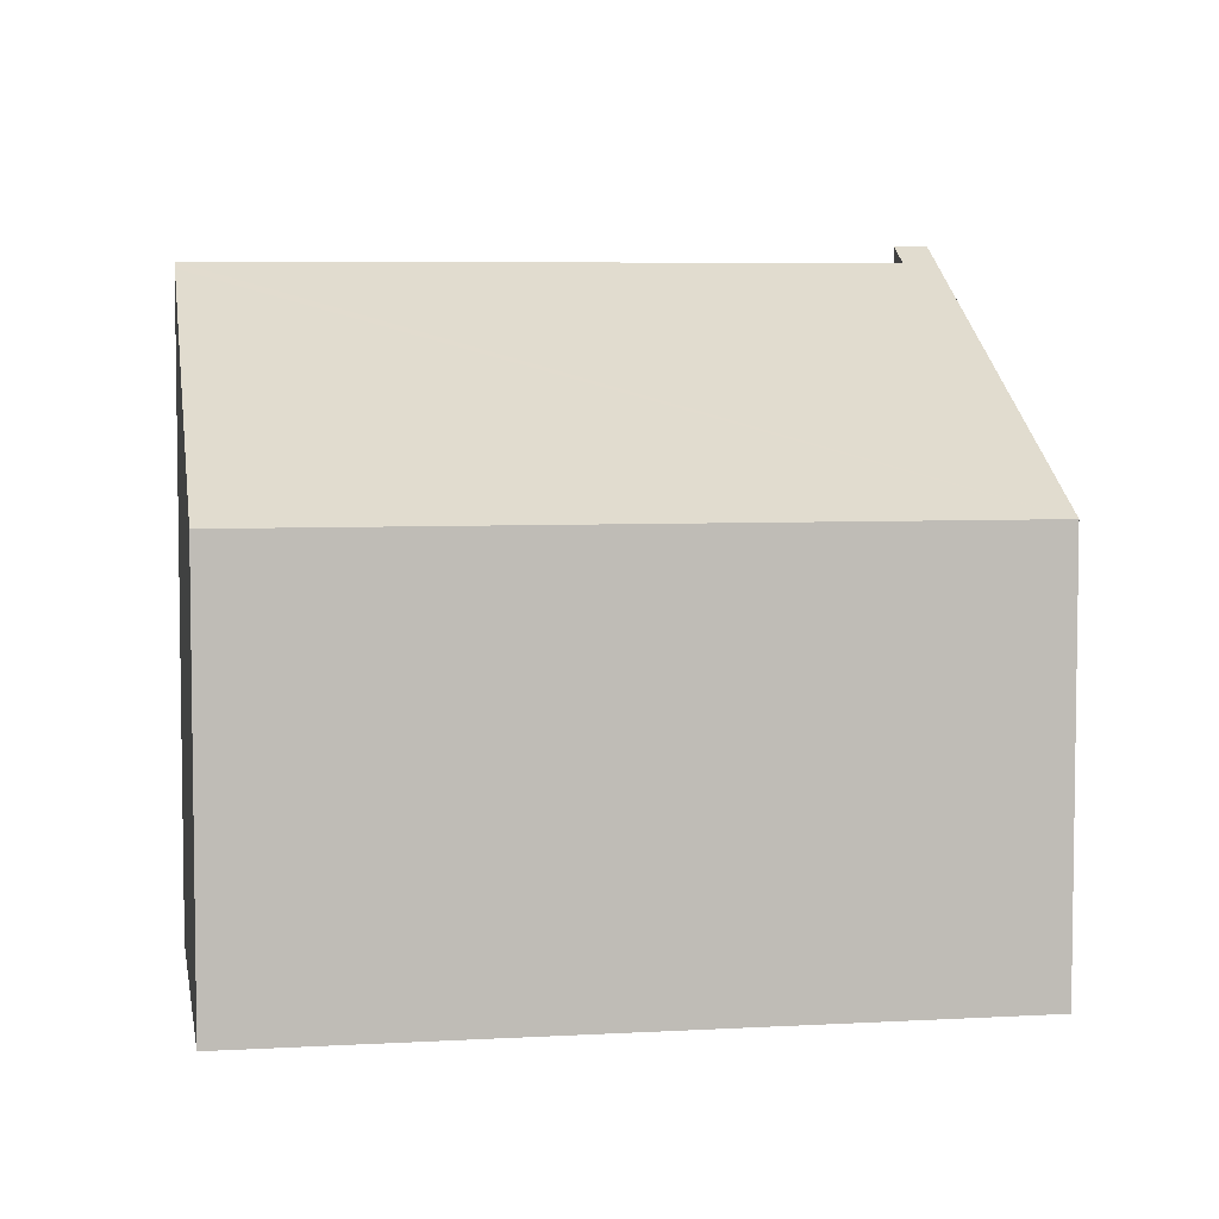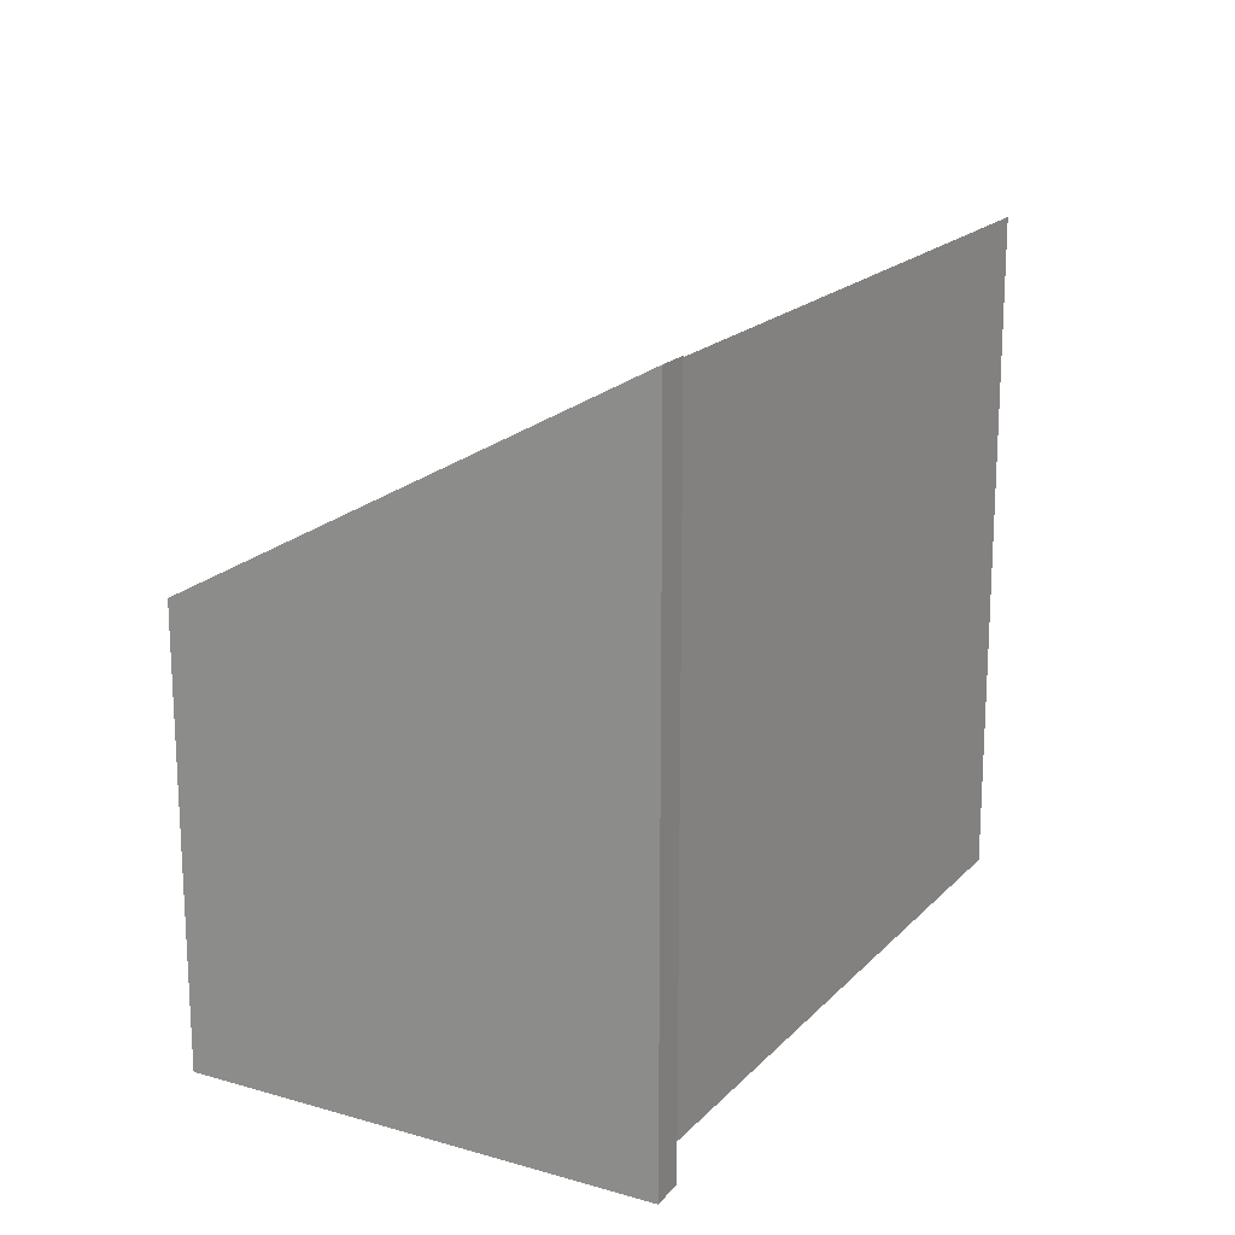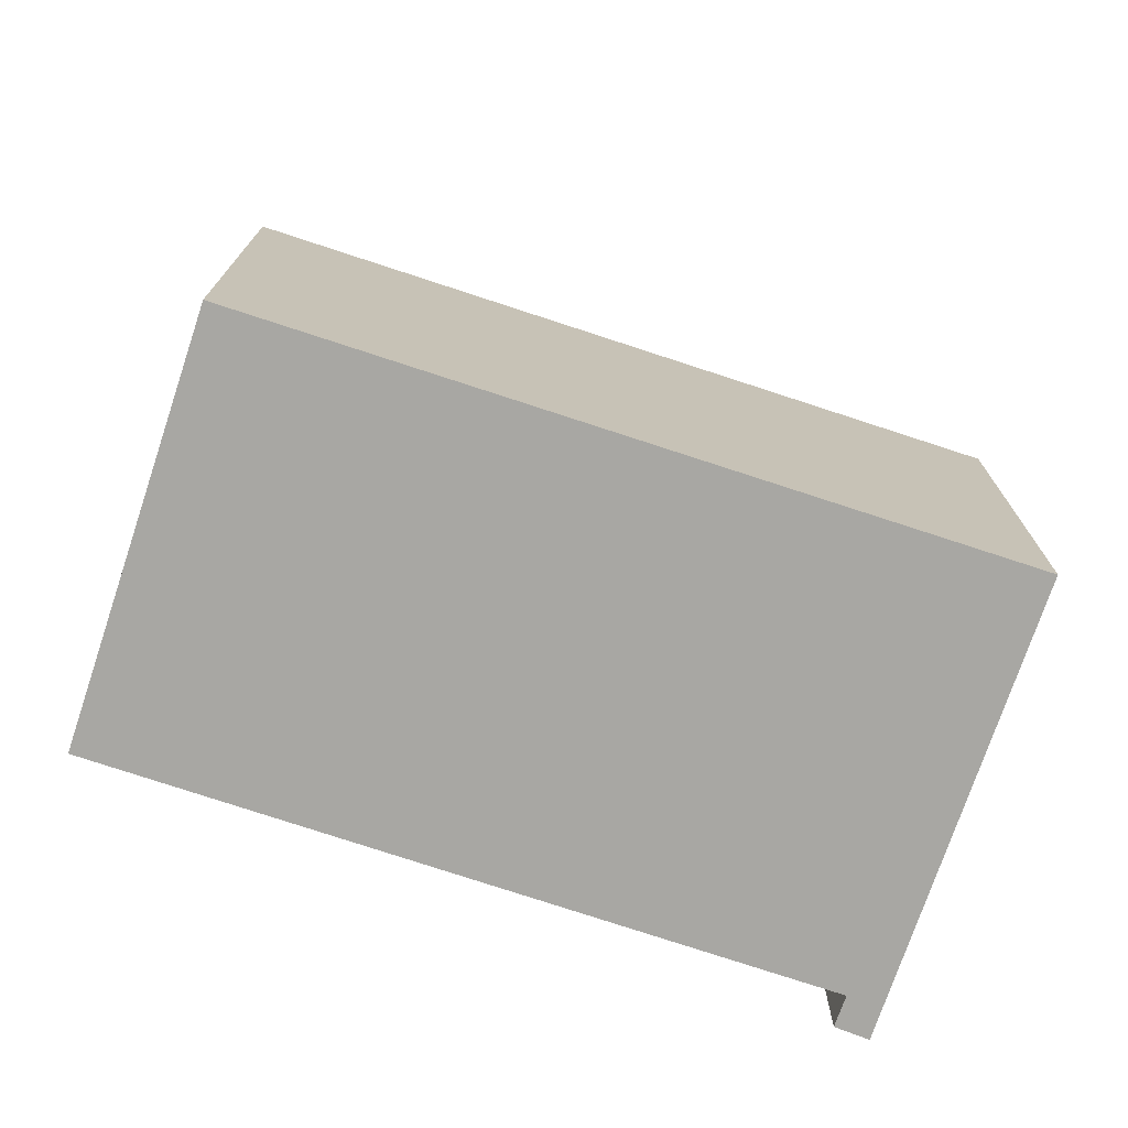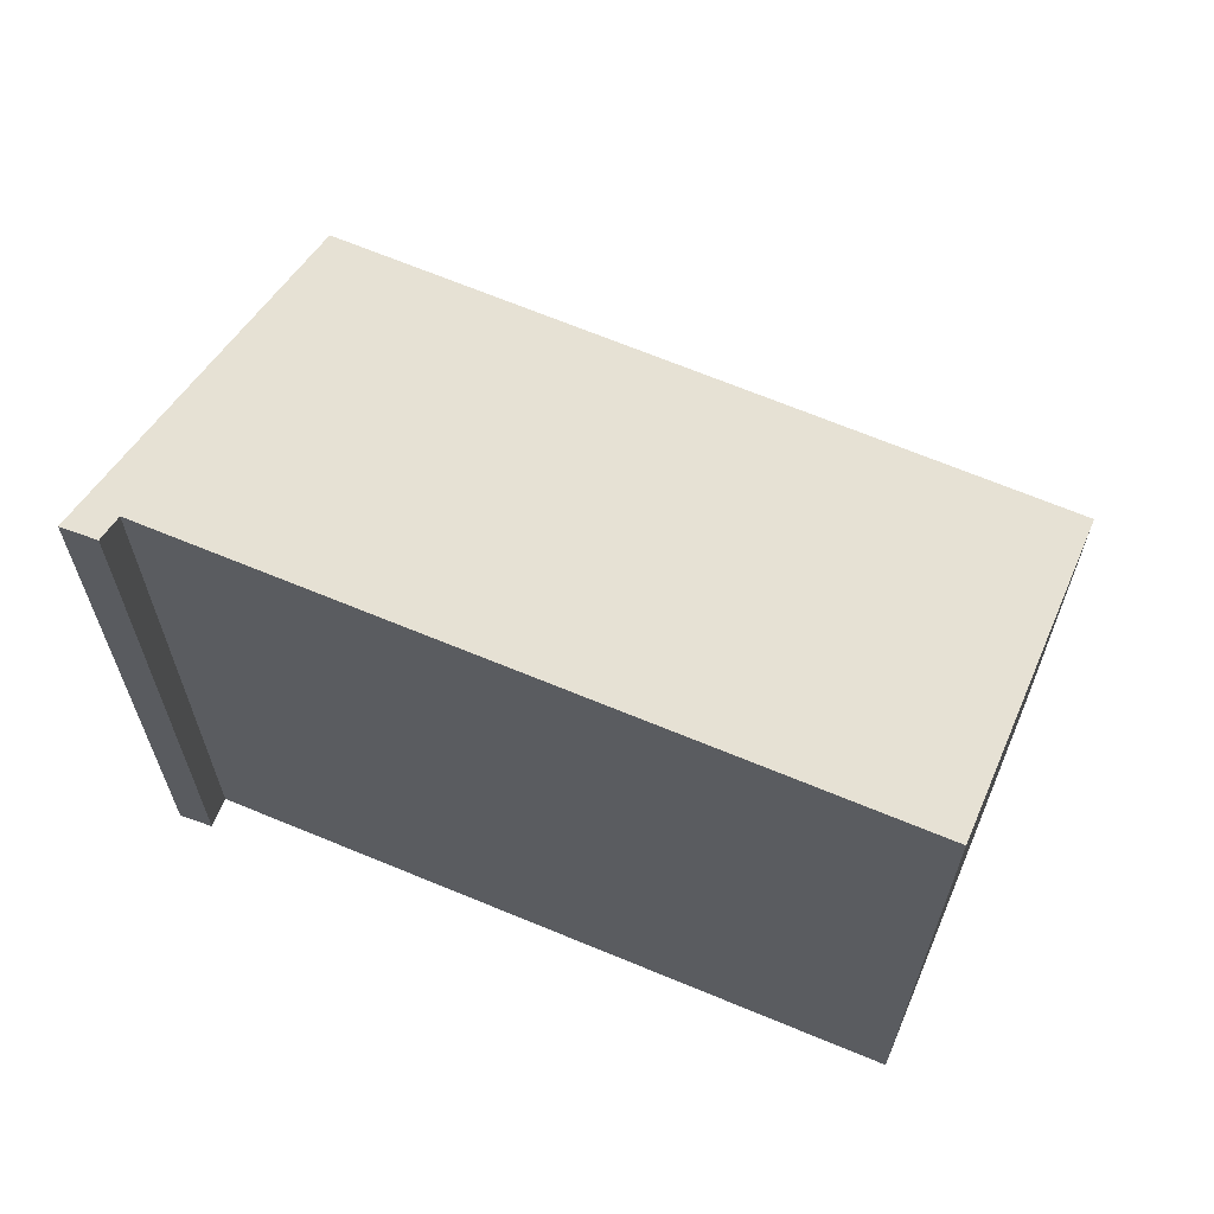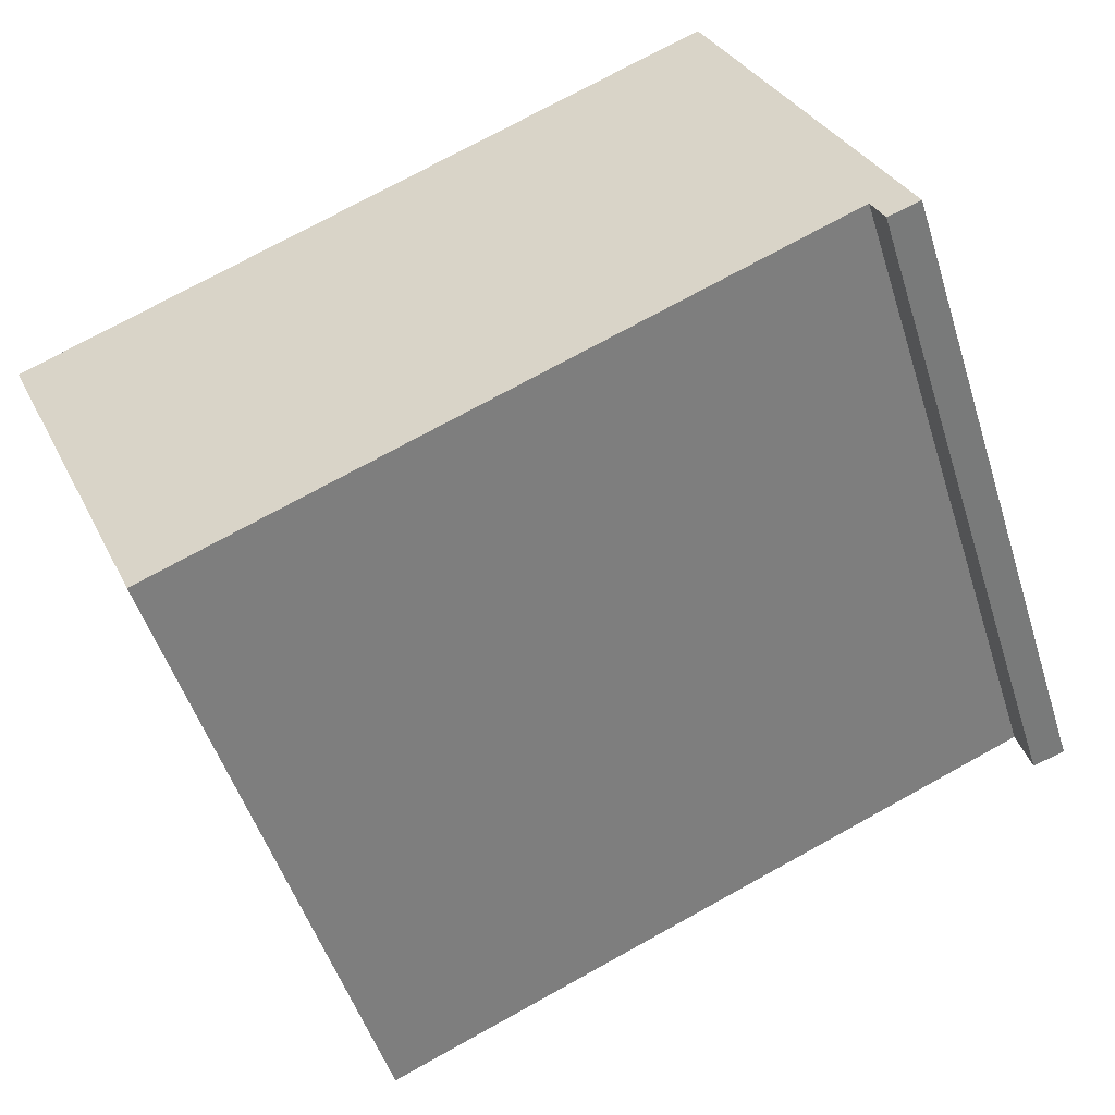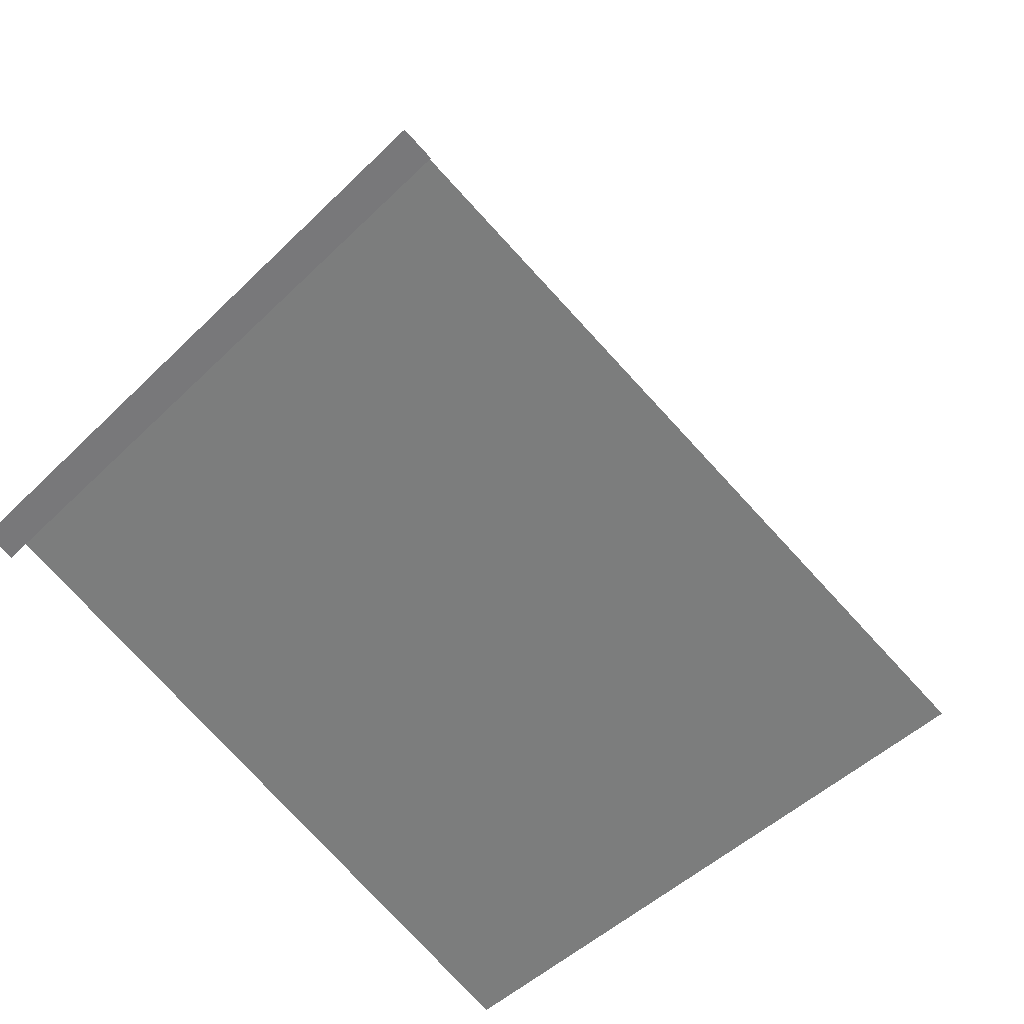
<metadata>
{"format":"obj","ext":"obj","renderer":"f3d","projection":"perspective","resolution":1024,"background":"white","views":[{"elev":5.4,"azim":-33.8,"up":"+Y"},{"elev":18.8,"azim":95.5,"up":"+Y"},{"elev":-74.5,"azim":-42.1,"up":"+Y"},{"elev":66.1,"azim":179.1,"up":"+Y"},{"elev":-51.1,"azim":17.4,"up":"+Z"},{"elev":-46.6,"azim":138.1,"up":"+Z"}]}
</metadata>
<code>
v  12.8 10.38 -1.907
v  10.53 6.596 4.669
v  13.3 10.4 -1.72
v  12.61 10.11 -1.458
v  2.564 10.08 -5.84
v  2.486 9.972 -5.663
v  0.268 6.96 -0.61
v  0 6.596 4.039e-16
v  2.564 3.576e-16 -5.84
v  0 0 0
v  0.268 3.735e-17 -0.61
v  2.486 3.468e-16 -5.663
v  12.8 1.168e-16 -1.907
v  12.61 8.928e-17 -1.458
v  10.53 -2.859e-16 4.669
v  13.3 1.053e-16 -1.72
g defaultobject
f 1 2 3
f 2 1 4
f 2 4 5
f 2 5 6
f 2 6 7
f 2 7 8
f 9 6 5
f 6 9 7
f 7 9 8
f 8 9 10
f 10 9 11
f 11 9 12
f 13 4 1
f 4 13 14
f 10 2 8
f 2 10 15
f 2 16 3
f 16 2 15
f 16 1 3
f 1 16 13
f 14 5 4
f 5 14 9
f 11 15 10
f 15 11 12
f 15 12 9
f 15 9 14
f 15 14 16
f 16 14 13

</code>
